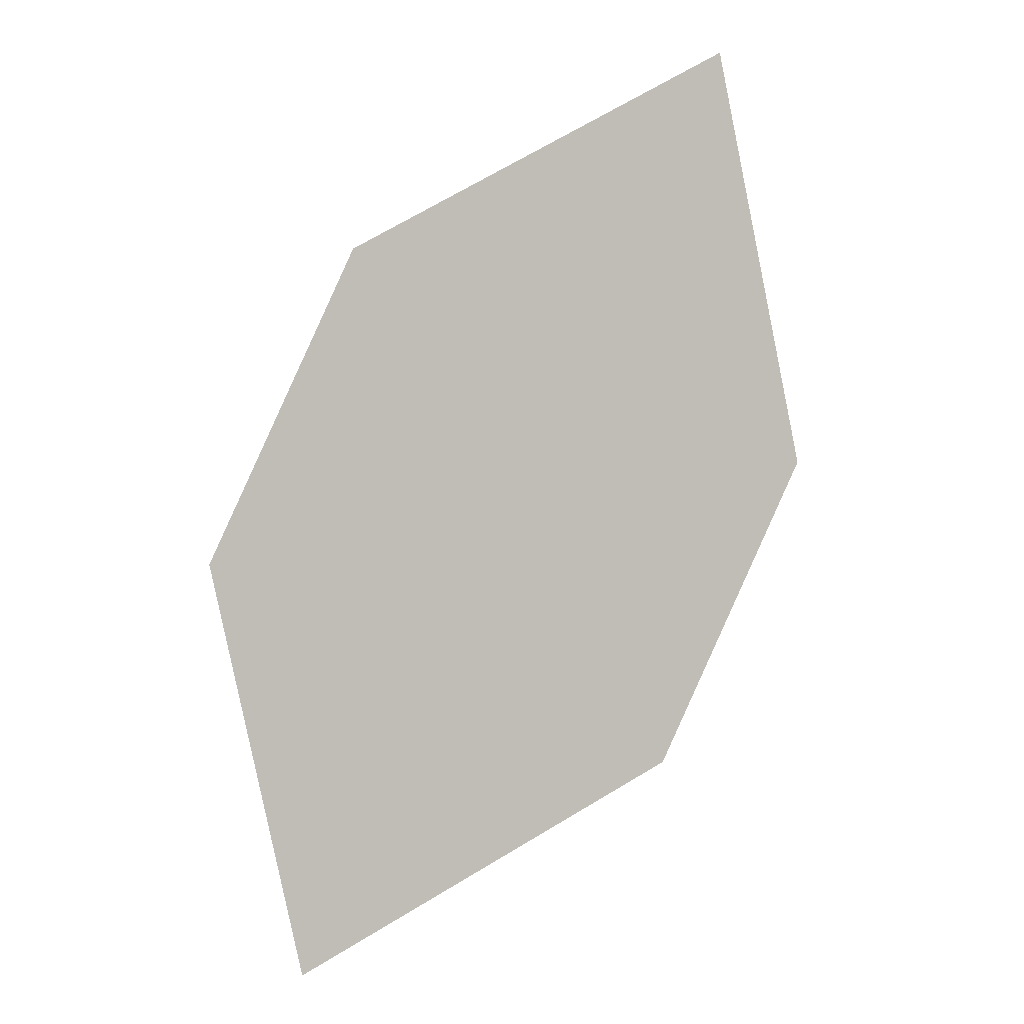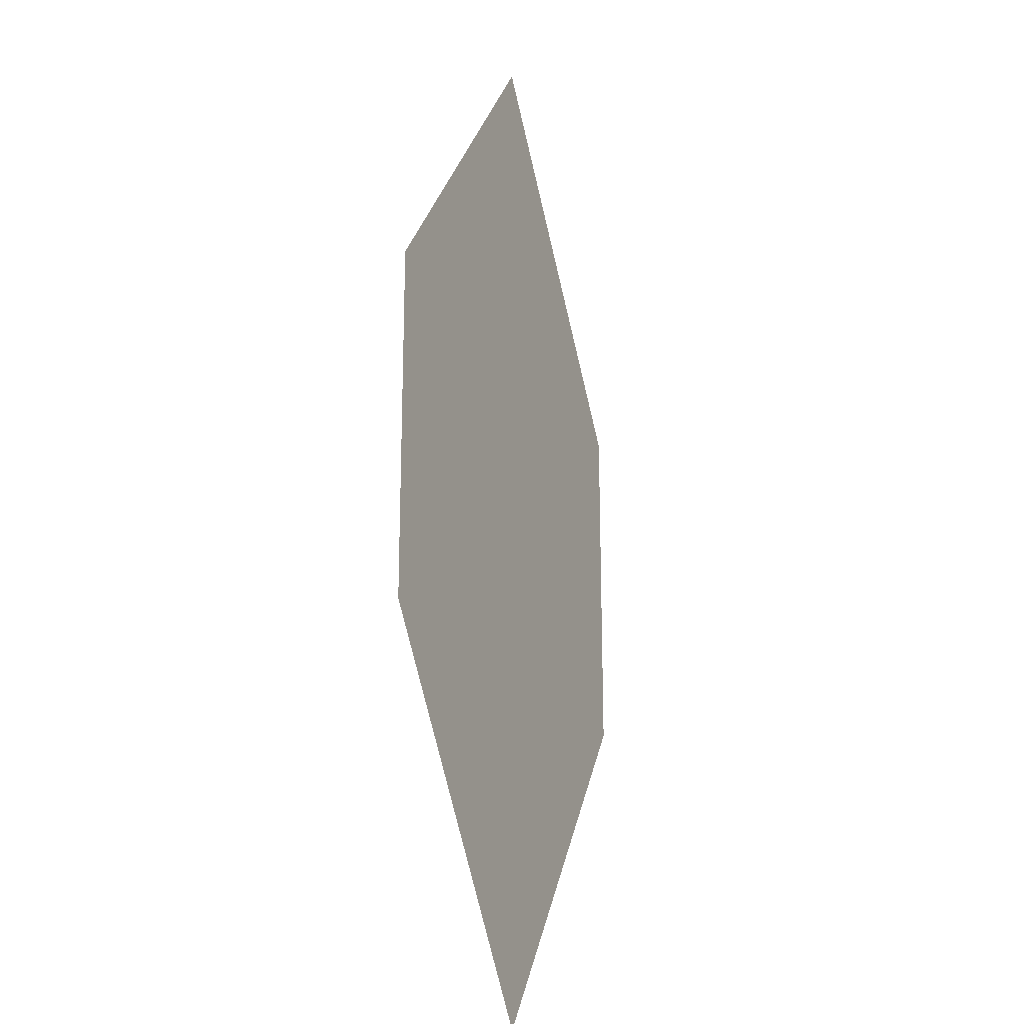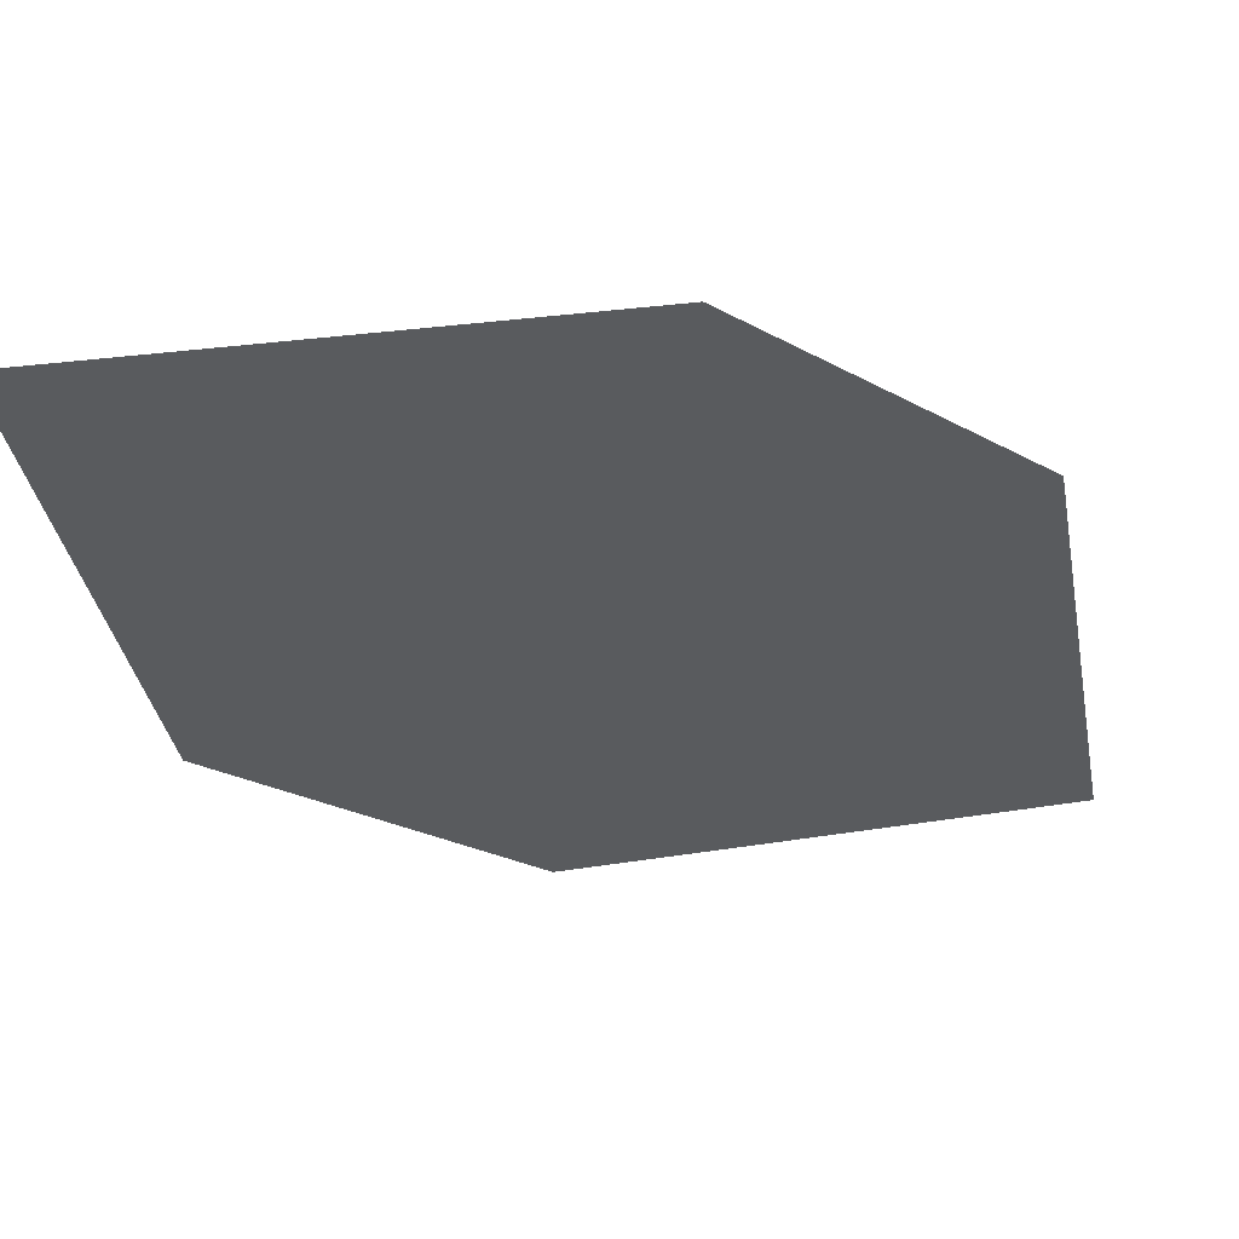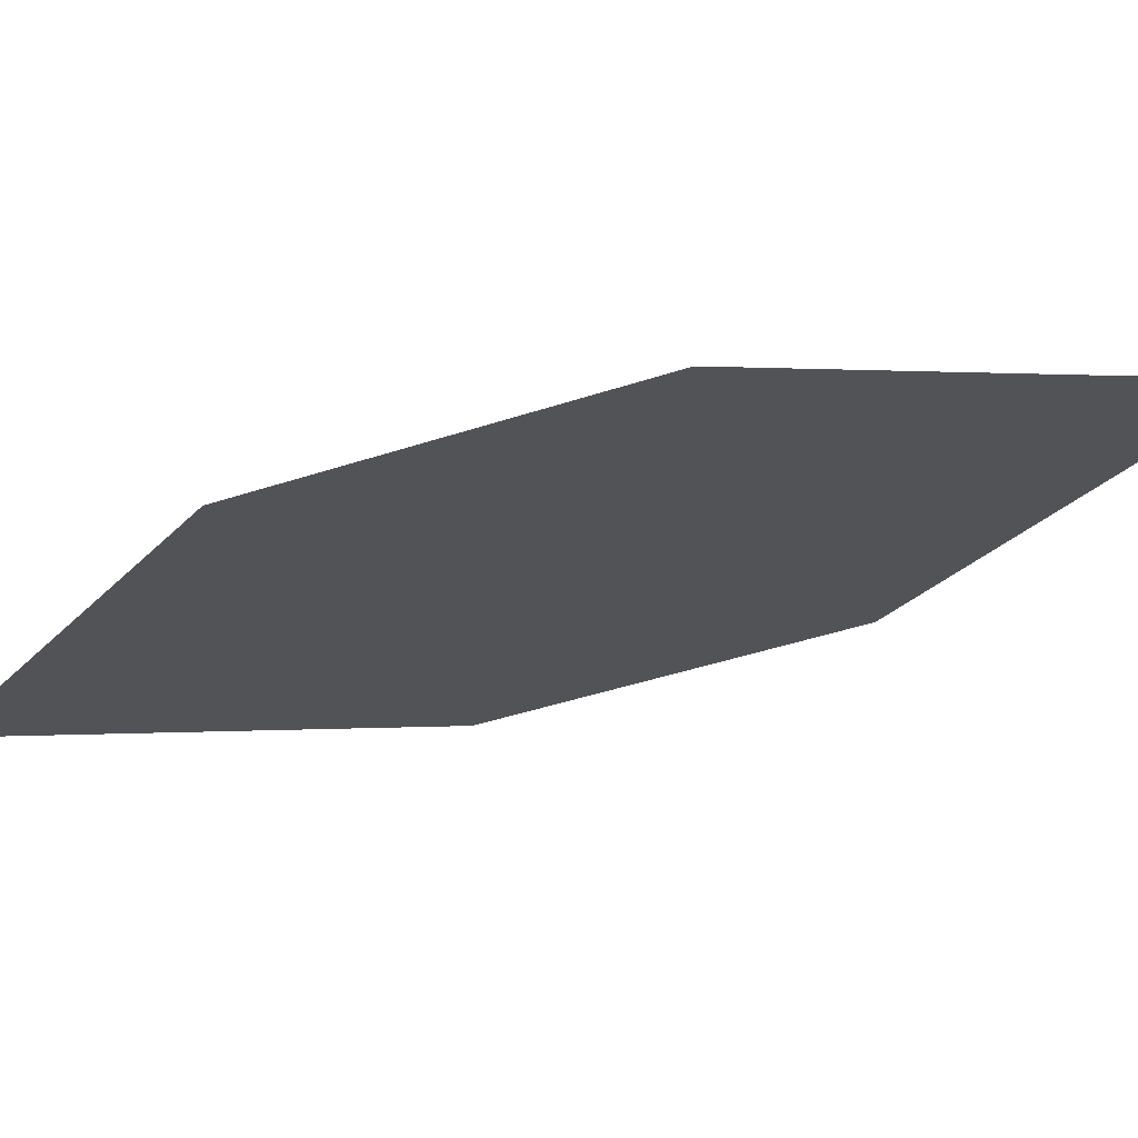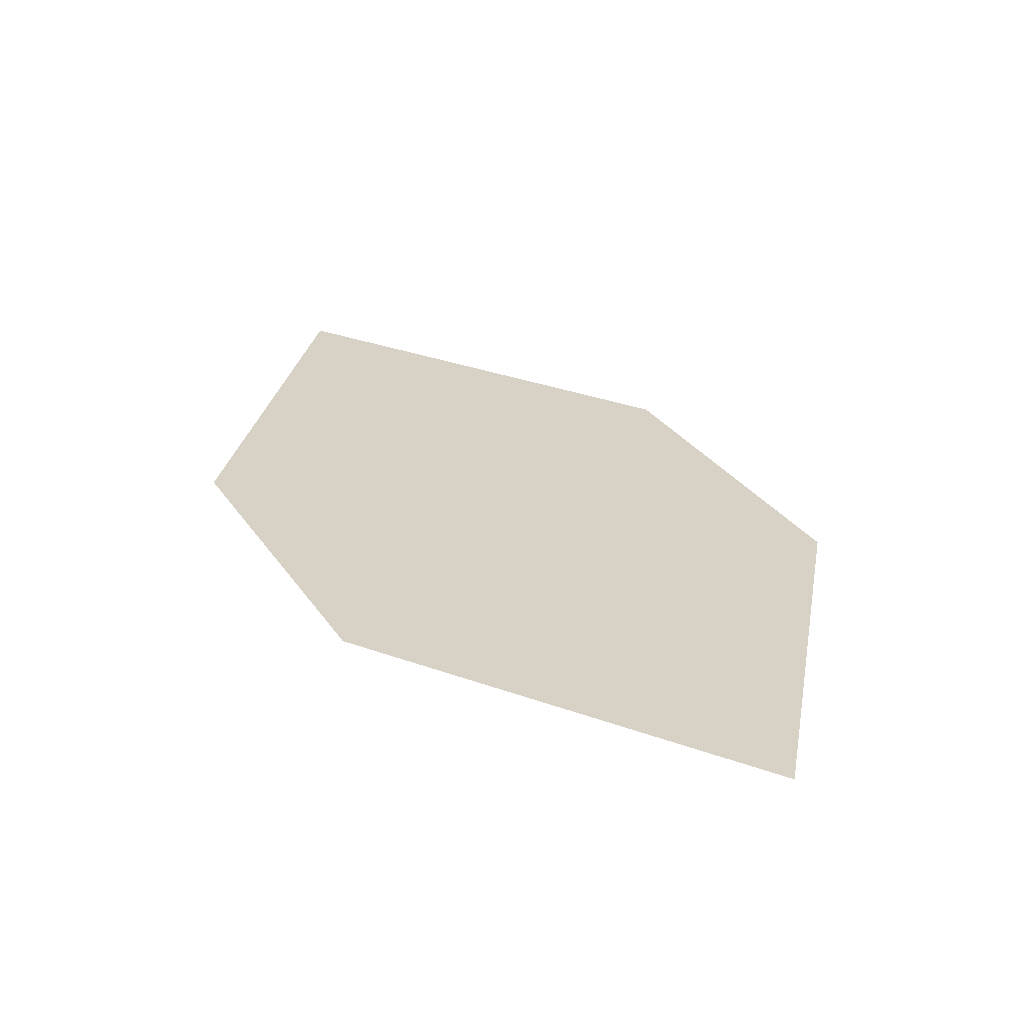
<metadata>
{"format":"obj","ext":"obj","renderer":"f3d","projection":"perspective","resolution":1024,"background":"white","views":[{"elev":15.8,"azim":-29.4,"up":"+Y"},{"elev":8.5,"azim":-86.6,"up":"+Y"},{"elev":-20.3,"azim":16.1,"up":"+Z"},{"elev":-41.5,"azim":-99.0,"up":"+Z"},{"elev":-73.9,"azim":160.3,"up":"+Y"}]}
</metadata>
<code>
o leaves.133
v 0.04946 -0.08408 1.59
v 0.000469 -0.1076 1.58
v -0.01549 -0.1997 1.594
v 0.05516 -0.1376 1.603
v 0.03351 -0.1761 1.604
v -0.02118 -0.1462 1.581
f 1 2 6 3
f 1 3 5 4

</code>
